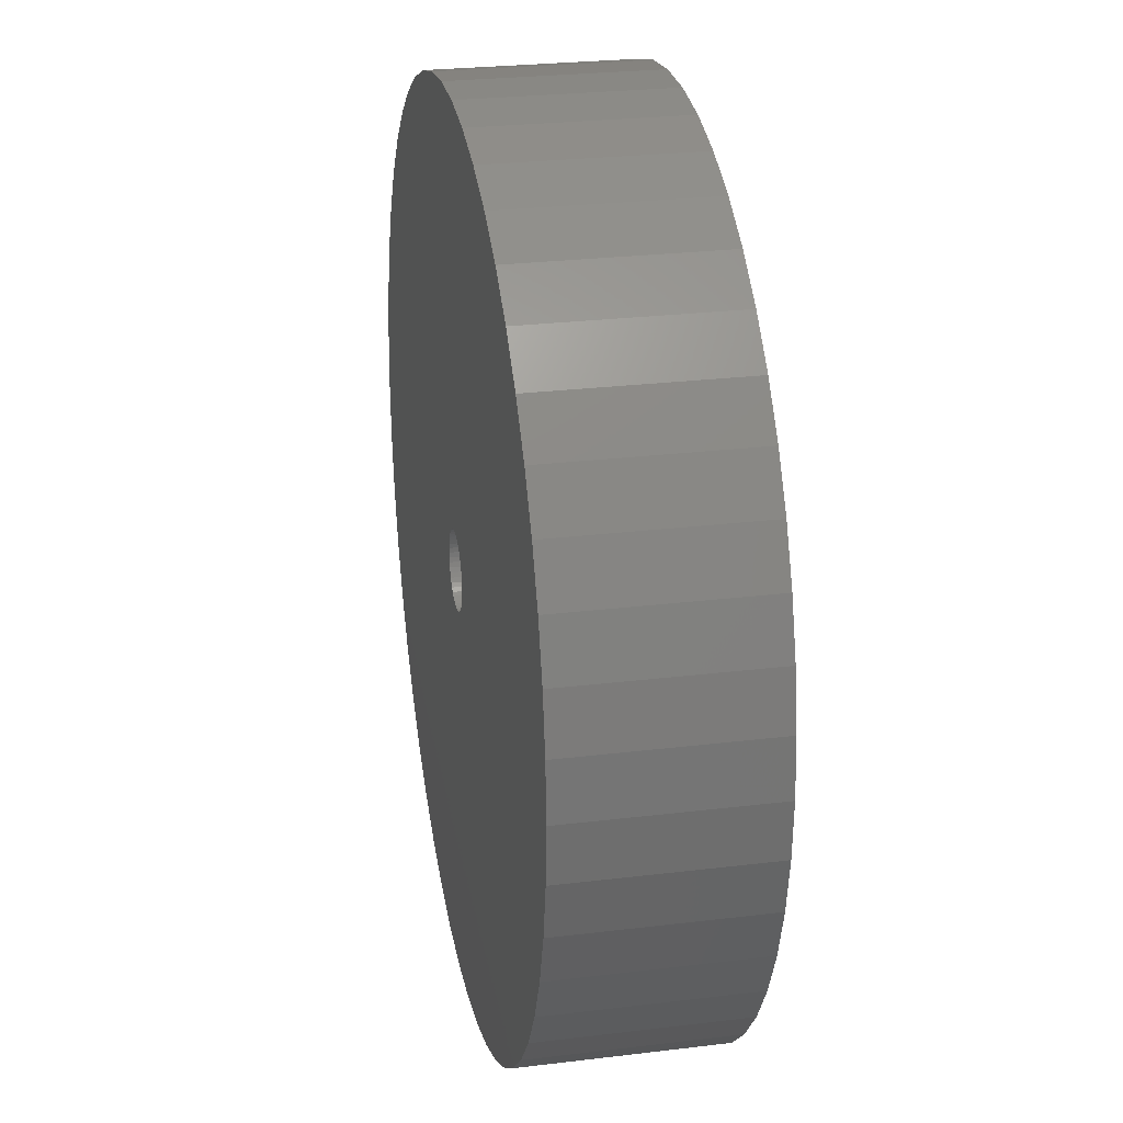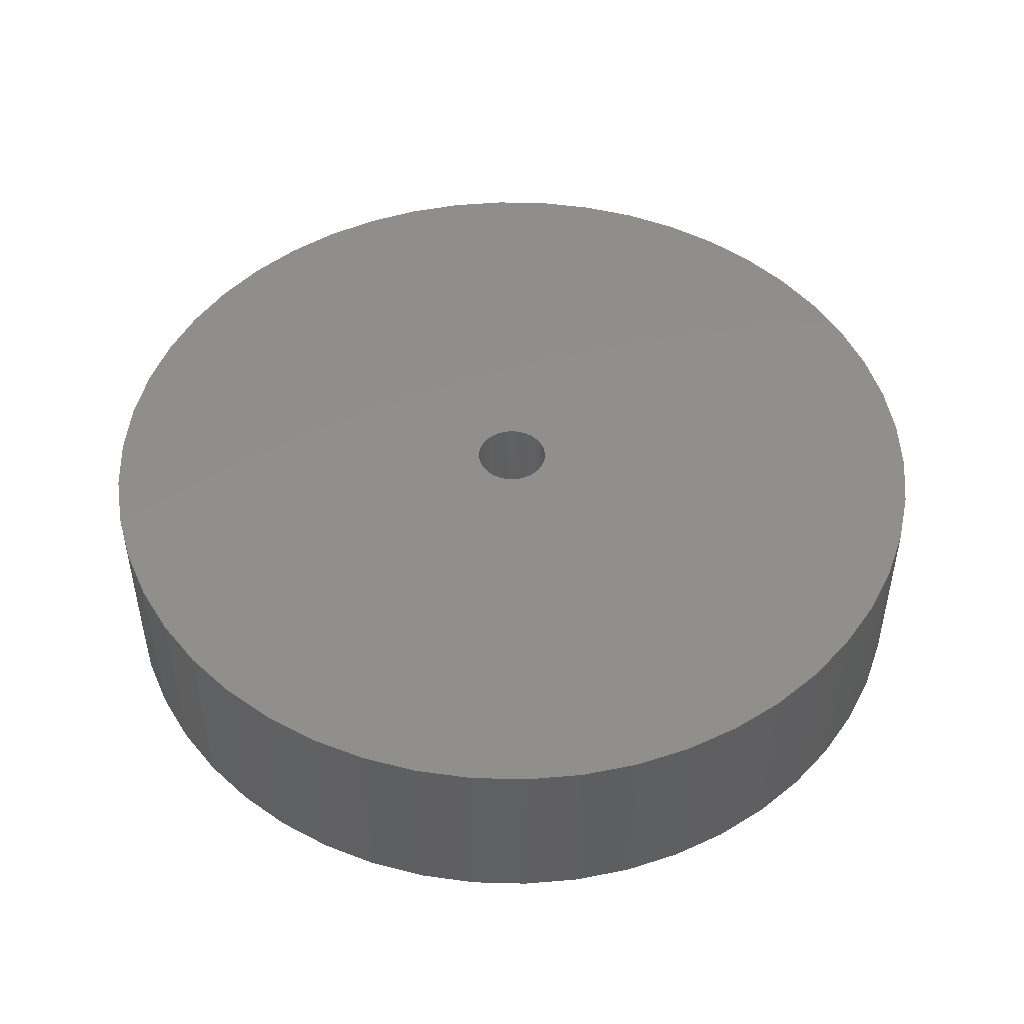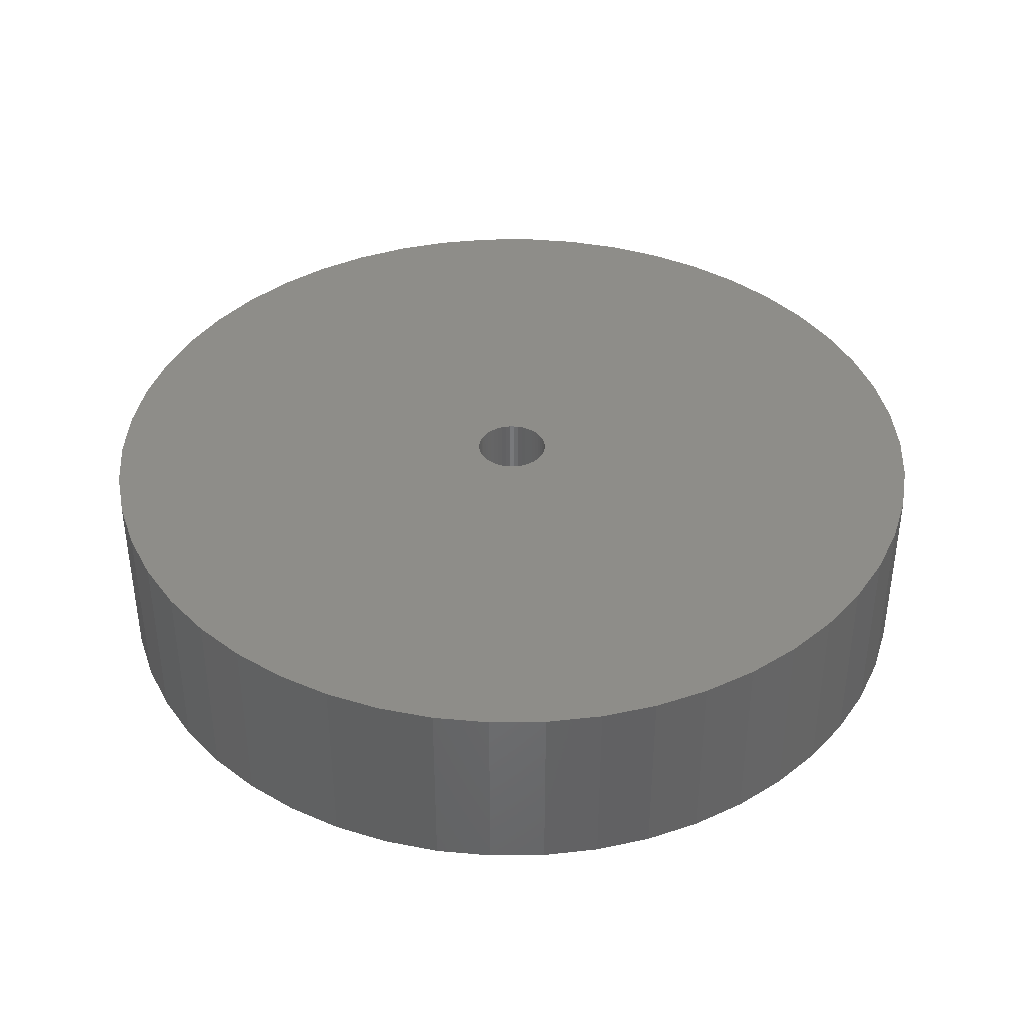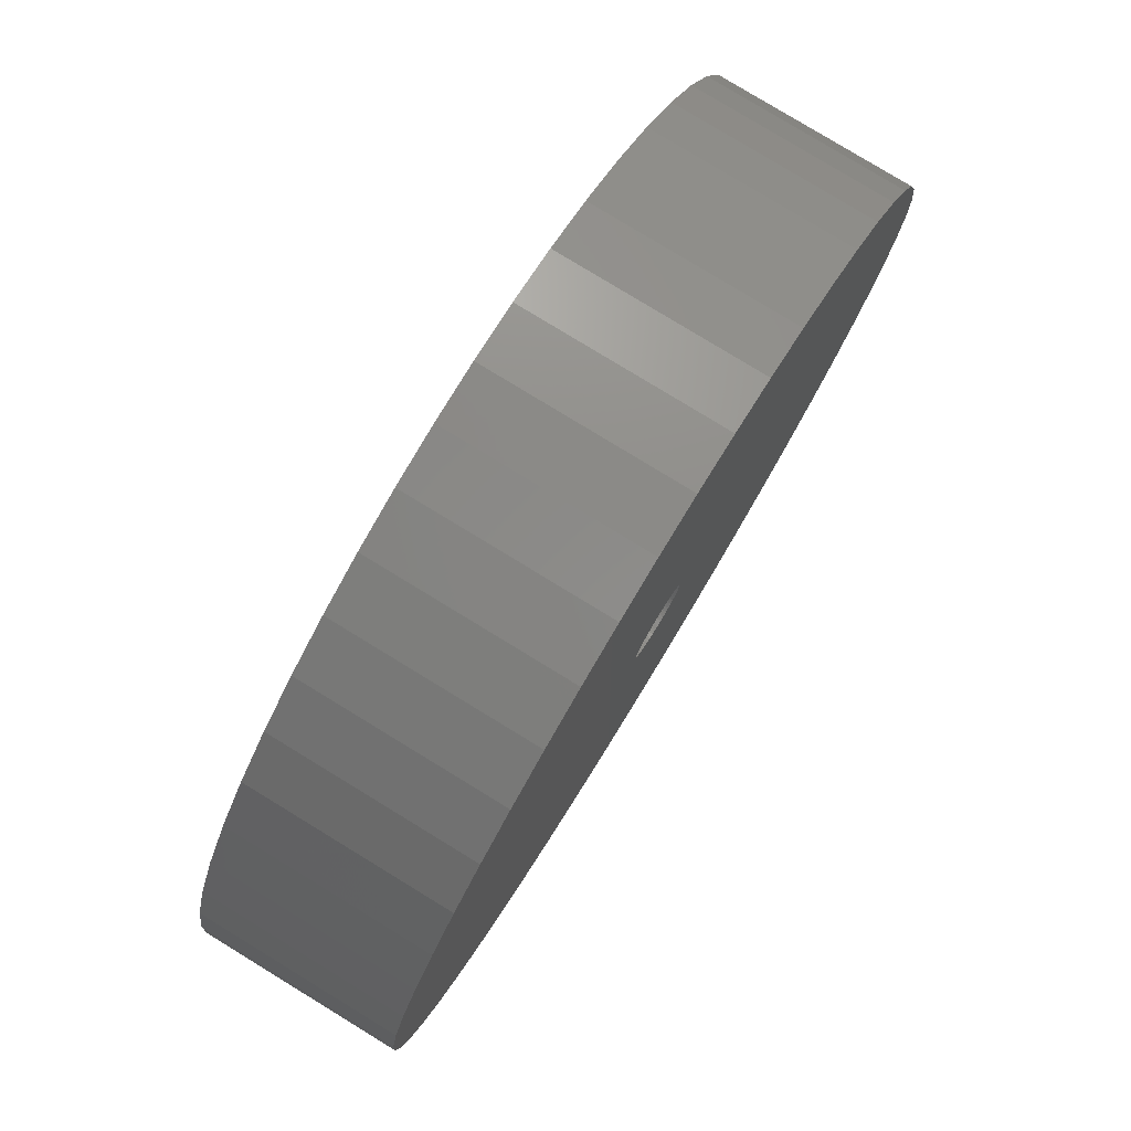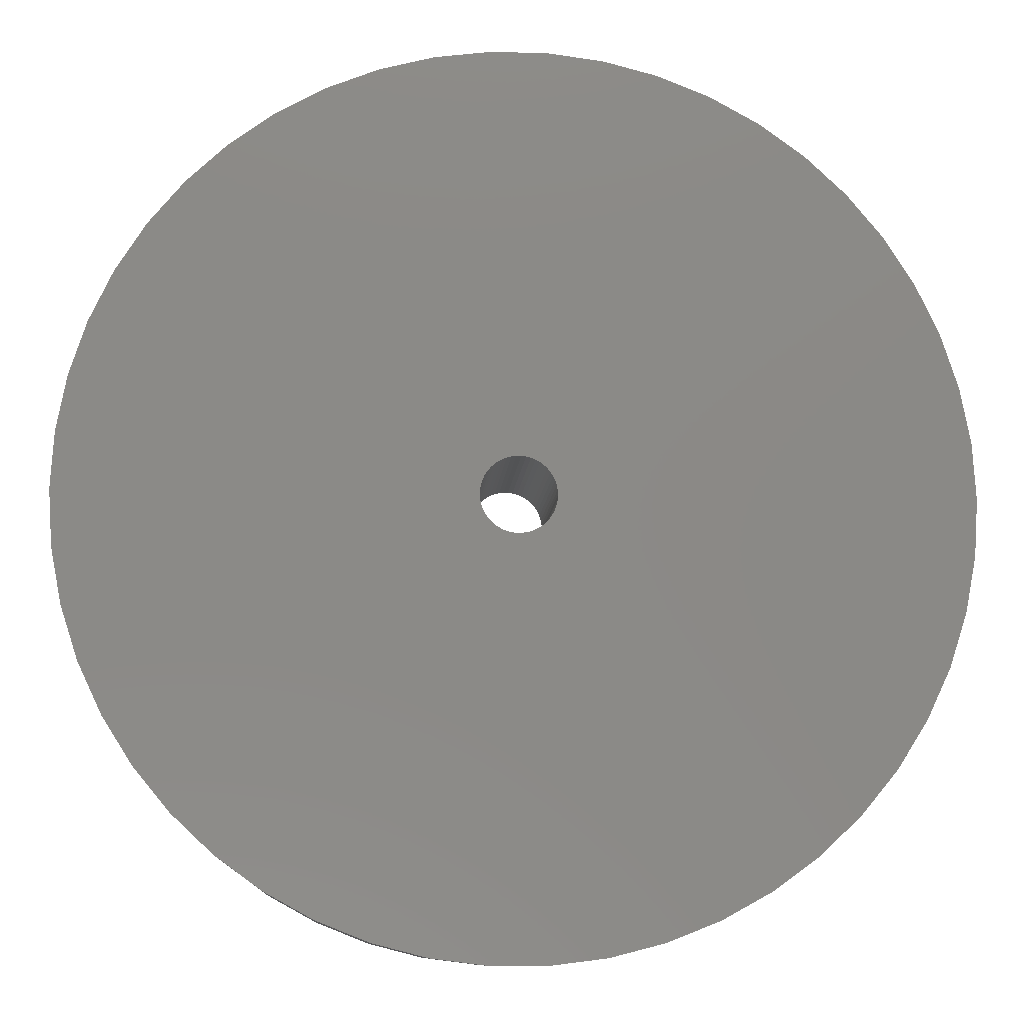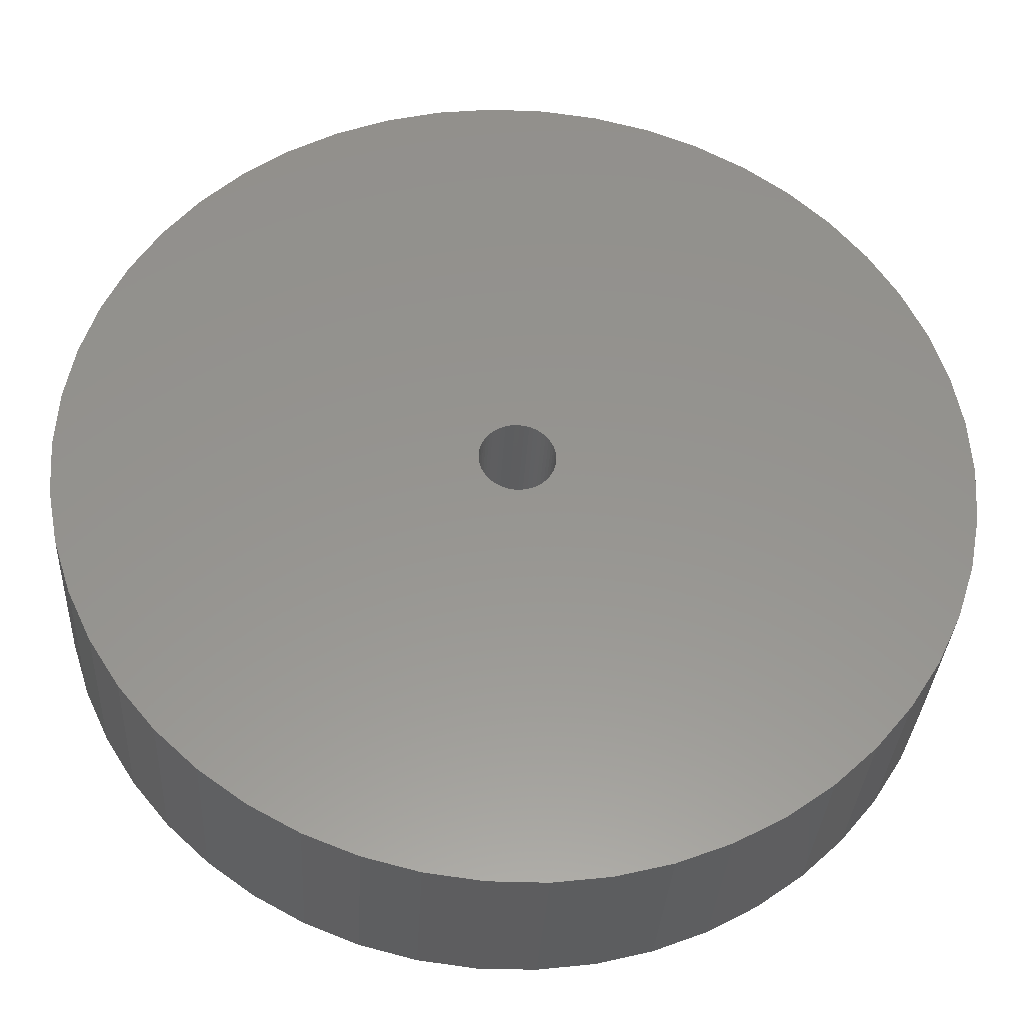
<metadata>
{"format":"stl","ext":"stl","renderer":"f3d","projection":"perspective","resolution":1024,"background":"white","views":[{"elev":26.1,"azim":79.1,"up":"+Y"},{"elev":48.2,"azim":88.1,"up":"+Z"},{"elev":39.3,"azim":-0.7,"up":"+Z"},{"elev":79.7,"azim":121.4,"up":"+Y"},{"elev":-10.1,"azim":-3.9,"up":"+Y"},{"elev":-32.9,"azim":176.9,"up":"+Y"}]}
</metadata>
<code>
# stl→obj: 200 verts, 400 faces
v 16 0 3.5
v 15.87 2.005 -3.5
v 15.87 2.005 3.5
v 16 0 -3.5
v -16 0 -3.5
v -15.87 2.005 3.5
v -15.87 2.005 -3.5
v -16 0 3.5
v 1.005 15.97 -3.5
v -1.005 15.97 3.5
v 1.005 15.97 3.5
v -1.005 15.97 -3.5
v -1.005 -15.97 -3.5
v 1.005 -15.97 3.5
v -1.005 -15.97 3.5
v 1.005 -15.97 -3.5
v 10.2 -12.33 -3.5
v 11.66 -10.95 3.5
v 10.2 -12.33 3.5
v 11.66 -10.95 -3.5
v 11.66 10.95 -3.5
v 10.2 12.33 3.5
v 11.66 10.95 3.5
v 10.2 12.33 -3.5
v -10.2 12.33 -3.5
v -11.66 10.95 3.5
v -10.2 12.33 3.5
v -11.66 10.95 -3.5
v -4.944 15.22 -3.5
v -6.812 14.48 3.5
v -4.944 15.22 3.5
v -6.812 14.48 -3.5
v 14.88 5.89 3.5
v 14.02 7.708 -3.5
v 14.02 7.708 3.5
v 14.88 5.89 -3.5
v 6.812 14.48 -3.5
v 4.944 15.22 3.5
v 6.812 14.48 3.5
v 4.944 15.22 -3.5
v 2.998 15.72 3.5
v 2.998 15.72 -3.5
v 8.573 13.51 -3.5
v 8.573 13.51 3.5
v -14.88 5.89 -3.5
v -14.02 7.708 3.5
v -14.02 7.708 -3.5
v -14.88 5.89 3.5
v -12.94 9.405 3.5
v -12.94 9.405 -3.5
v -15.5 3.979 -3.5
v -15.5 3.979 3.5
v -8.573 13.51 -3.5
v -8.573 13.51 3.5
v -2.998 15.72 3.5
v -2.998 15.72 -3.5
v 2.998 -15.72 3.5
v 2.998 -15.72 -3.5
v 15.5 3.979 3.5
v 15.5 3.979 -3.5
v 12.94 9.405 3.5
v 12.94 9.405 -3.5
v 1.35 0 3.5
v 1.339 0.1692 3.5
v 15.87 -2.005 3.5
v 1.308 0.3357 3.5
v 1.339 -0.1692 3.5
v 1.255 0.497 3.5
v 15.5 -3.979 3.5
v 1.183 0.6504 3.5
v 1.308 -0.3357 3.5
v 1.092 0.7935 3.5
v 14.88 -5.89 3.5
v 0.9841 0.9241 3.5
v 1.255 -0.497 3.5
v 0.8605 1.04 3.5
v 14.02 -7.708 3.5
v 0.7234 1.14 3.5
v 1.183 -0.6504 3.5
v 0.5748 1.222 3.5
v 12.94 -9.405 3.5
v 0.4172 1.284 3.5
v 1.092 -0.7935 3.5
v 0.253 1.326 3.5
v 0.08477 1.347 3.5
v -0.08477 1.347 3.5
v -0.253 1.326 3.5
v -0.4172 1.284 3.5
v -0.5748 1.222 3.5
v -0.7234 1.14 3.5
v -0.8605 1.04 3.5
v -0.9841 0.9241 3.5
v -1.092 0.7935 3.5
v 0.9841 -0.9241 3.5
v 0.8605 -1.04 3.5
v 8.573 -13.51 3.5
v 0.7234 -1.14 3.5
v 6.812 -14.48 3.5
v 0.5748 -1.222 3.5
v 4.944 -15.22 3.5
v 0.4172 -1.284 3.5
v 0.253 -1.326 3.5
v 0.08477 -1.347 3.5
v -0.08477 -1.347 3.5
v -0.253 -1.326 3.5
v -2.998 -15.72 3.5
v -0.4172 -1.284 3.5
v -4.944 -15.22 3.5
v -0.5748 -1.222 3.5
v -6.812 -14.48 3.5
v -0.7234 -1.14 3.5
v -8.573 -13.51 3.5
v -0.8605 -1.04 3.5
v -10.2 -12.33 3.5
v -0.9841 -0.9241 3.5
v -11.66 -10.95 3.5
v -1.092 -0.7935 3.5
v -12.94 -9.405 3.5
v -1.183 -0.6504 3.5
v -14.02 -7.708 3.5
v -1.255 -0.497 3.5
v -14.88 -5.89 3.5
v -1.308 -0.3357 3.5
v -15.5 -3.979 3.5
v -1.339 -0.1692 3.5
v -15.87 -2.005 3.5
v -1.35 0 3.5
v -1.183 0.6504 3.5
v -1.255 0.497 3.5
v -1.308 0.3357 3.5
v -1.339 0.1692 3.5
v 15.87 -2.005 -3.5
v 14.88 -5.89 -3.5
v 14.02 -7.708 -3.5
v -6.812 -14.48 -3.5
v -4.944 -15.22 -3.5
v -12.94 -9.405 -3.5
v -14.02 -7.708 -3.5
v -14.88 -5.89 -3.5
v 1.35 0 -3.5
v 1.339 -0.1692 -3.5
v 15.5 -3.979 -3.5
v 1.308 -0.3357 -3.5
v 1.339 0.1692 -3.5
v 1.255 -0.497 -3.5
v 1.183 -0.6504 -3.5
v 12.94 -9.405 -3.5
v 1.308 0.3357 -3.5
v 1.092 -0.7935 -3.5
v 0.9841 -0.9241 -3.5
v 1.255 0.497 -3.5
v 0.8605 -1.04 -3.5
v 8.573 -13.51 -3.5
v 0.7234 -1.14 -3.5
v 6.812 -14.48 -3.5
v 1.183 0.6504 -3.5
v 0.5748 -1.222 -3.5
v 4.944 -15.22 -3.5
v 0.4172 -1.284 -3.5
v 1.092 0.7935 -3.5
v 0.253 -1.326 -3.5
v 0.08477 -1.347 -3.5
v -0.08477 -1.347 -3.5
v -0.253 -1.326 -3.5
v -2.998 -15.72 -3.5
v -0.4172 -1.284 -3.5
v -0.5748 -1.222 -3.5
v -0.7234 -1.14 -3.5
v -8.573 -13.51 -3.5
v -0.8605 -1.04 -3.5
v -10.2 -12.33 -3.5
v -0.9841 -0.9241 -3.5
v -11.66 -10.95 -3.5
v -1.092 -0.7935 -3.5
v 0.9841 0.9241 -3.5
v 0.8605 1.04 -3.5
v 0.7234 1.14 -3.5
v 0.5748 1.222 -3.5
v 0.4172 1.284 -3.5
v 0.253 1.326 -3.5
v 0.08477 1.347 -3.5
v -0.08477 1.347 -3.5
v -0.253 1.326 -3.5
v -0.4172 1.284 -3.5
v -0.5748 1.222 -3.5
v -0.7234 1.14 -3.5
v -0.8605 1.04 -3.5
v -0.9841 0.9241 -3.5
v -1.092 0.7935 -3.5
v -1.183 0.6504 -3.5
v -1.255 0.497 -3.5
v -1.308 0.3357 -3.5
v -1.339 0.1692 -3.5
v -1.35 0 -3.5
v -1.183 -0.6504 -3.5
v -1.255 -0.497 -3.5
v -1.308 -0.3357 -3.5
v -15.5 -3.979 -3.5
v -1.339 -0.1692 -3.5
v -15.87 -2.005 -3.5
f 1 2 3
f 2 1 4
f 5 6 7
f 6 5 8
f 9 10 11
f 10 9 12
f 13 14 15
f 14 13 16
f 17 18 19
f 18 17 20
f 21 22 23
f 22 21 24
f 25 26 27
f 26 25 28
f 29 30 31
f 30 29 32
f 33 34 35
f 34 33 36
f 37 38 39
f 38 37 40
f 40 41 38
f 41 40 42
f 43 39 44
f 39 43 37
f 45 46 47
f 46 45 48
f 47 49 50
f 49 47 46
f 51 48 45
f 48 51 52
f 53 27 54
f 27 53 25
f 12 55 10
f 55 12 56
f 16 57 14
f 57 16 58
f 59 36 33
f 36 59 60
f 3 60 59
f 60 3 2
f 61 21 23
f 21 61 62
f 35 62 61
f 62 35 34
f 42 11 41
f 11 42 9
f 24 44 22
f 44 24 43
f 7 52 51
f 52 7 6
f 63 1 3
f 64 3 59
f 1 63 65
f 66 59 33
f 67 65 63
f 68 33 35
f 65 67 69
f 70 35 61
f 71 69 67
f 72 61 23
f 69 71 73
f 74 23 22
f 75 73 71
f 76 22 44
f 73 75 77
f 78 44 39
f 79 77 75
f 80 39 38
f 77 79 81
f 82 38 41
f 83 81 79
f 81 83 18
f 3 64 63
f 59 66 64
f 33 68 66
f 35 70 68
f 61 72 70
f 84 41 11
f 23 74 72
f 22 76 74
f 44 78 76
f 39 80 78
f 38 82 80
f 41 84 82
f 11 85 84
f 11 86 85
f 10 86 11
f 86 10 87
f 55 87 10
f 87 55 88
f 31 88 55
f 88 31 89
f 30 89 31
f 89 30 90
f 54 90 30
f 90 54 91
f 27 91 54
f 91 27 92
f 26 92 27
f 92 26 93
f 94 18 83
f 18 94 19
f 95 19 94
f 19 95 96
f 97 96 95
f 96 97 98
f 99 98 97
f 98 99 100
f 101 100 99
f 100 101 57
f 102 57 101
f 57 102 14
f 103 14 102
f 104 14 103
f 15 104 105
f 106 105 107
f 108 107 109
f 110 109 111
f 112 111 113
f 114 113 115
f 104 15 14
f 116 115 117
f 118 117 119
f 120 119 121
f 122 121 123
f 124 123 125
f 126 125 127
f 49 93 26
f 105 106 15
f 93 49 128
f 107 108 106
f 46 128 49
f 109 110 108
f 128 46 129
f 111 112 110
f 48 129 46
f 113 114 112
f 129 48 130
f 115 116 114
f 52 130 48
f 117 118 116
f 130 52 131
f 119 120 118
f 6 131 52
f 121 122 120
f 131 6 127
f 123 124 122
f 8 127 6
f 125 126 124
f 127 8 126
f 65 4 1
f 4 65 132
f 77 133 73
f 133 77 134
f 135 108 110
f 108 135 136
f 137 120 138
f 120 137 118
f 138 122 139
f 122 138 120
f 140 4 132
f 141 132 142
f 4 140 2
f 143 142 133
f 144 2 140
f 145 133 134
f 2 144 60
f 146 134 147
f 148 60 144
f 149 147 20
f 60 148 36
f 150 20 17
f 151 36 148
f 152 17 153
f 36 151 34
f 154 153 155
f 156 34 151
f 157 155 158
f 34 156 62
f 159 158 58
f 160 62 156
f 62 160 21
f 132 141 140
f 142 143 141
f 133 145 143
f 134 146 145
f 147 149 146
f 161 58 16
f 20 150 149
f 17 152 150
f 153 154 152
f 155 157 154
f 158 159 157
f 58 161 159
f 16 162 161
f 16 163 162
f 13 163 16
f 163 13 164
f 165 164 13
f 164 165 166
f 136 166 165
f 166 136 167
f 135 167 136
f 167 135 168
f 169 168 135
f 168 169 170
f 171 170 169
f 170 171 172
f 173 172 171
f 172 173 174
f 175 21 160
f 21 175 24
f 176 24 175
f 24 176 43
f 177 43 176
f 43 177 37
f 178 37 177
f 37 178 40
f 179 40 178
f 40 179 42
f 180 42 179
f 42 180 9
f 181 9 180
f 182 9 181
f 12 182 183
f 56 183 184
f 29 184 185
f 32 185 186
f 53 186 187
f 25 187 188
f 182 12 9
f 28 188 189
f 50 189 190
f 47 190 191
f 45 191 192
f 51 192 193
f 7 193 194
f 137 174 173
f 183 56 12
f 174 137 195
f 184 29 56
f 138 195 137
f 185 32 29
f 195 138 196
f 186 53 32
f 139 196 138
f 187 25 53
f 196 139 197
f 188 28 25
f 198 197 139
f 189 50 28
f 197 198 199
f 190 47 50
f 200 199 198
f 191 45 47
f 199 200 194
f 192 51 45
f 5 194 200
f 193 7 51
f 194 5 7
f 153 19 96
f 19 153 17
f 158 98 100
f 98 158 155
f 50 26 28
f 26 50 49
f 32 54 30
f 54 32 53
f 56 31 55
f 31 56 29
f 73 142 69
f 142 73 133
f 69 132 65
f 132 69 142
f 139 124 198
f 124 139 122
f 155 96 98
f 96 155 153
f 58 100 57
f 100 58 158
f 81 134 77
f 134 81 147
f 18 147 81
f 147 18 20
f 165 15 106
f 15 165 13
f 136 106 108
f 106 136 165
f 173 118 137
f 118 173 116
f 198 126 200
f 126 198 124
f 200 8 5
f 8 200 126
f 169 110 112
f 110 169 135
f 171 112 114
f 112 171 169
f 173 114 116
f 114 173 171
f 156 72 160
f 72 156 70
f 179 80 82
f 80 179 178
f 185 88 89
f 88 185 184
f 129 190 128
f 190 129 191
f 141 63 140
f 63 141 67
f 144 66 148
f 66 144 64
f 182 85 86
f 85 182 181
f 177 76 78
f 76 177 176
f 127 193 131
f 193 127 194
f 93 188 92
f 188 93 189
f 184 87 88
f 87 184 183
f 188 91 92
f 91 188 187
f 176 74 76
f 74 176 175
f 180 82 84
f 82 180 179
f 181 84 85
f 84 181 180
f 178 78 80
f 78 178 177
f 130 191 129
f 191 130 192
f 131 192 130
f 192 131 193
f 128 189 93
f 189 128 190
f 183 86 87
f 86 183 182
f 187 90 91
f 90 187 186
f 186 89 90
f 89 186 185
f 140 64 144
f 64 140 63
f 143 67 141
f 67 143 71
f 125 194 127
f 194 125 199
f 151 70 156
f 70 151 68
f 148 68 151
f 68 148 66
f 160 74 175
f 74 160 72
f 149 79 146
f 79 149 83
f 146 75 145
f 75 146 79
f 162 104 103
f 104 162 163
f 117 195 119
f 195 117 174
f 161 103 102
f 103 161 162
f 154 99 97
f 99 154 157
f 157 101 99
f 101 157 159
f 150 95 94
f 95 150 152
f 152 97 95
f 97 152 154
f 145 71 143
f 71 145 75
f 168 113 111
f 113 168 170
f 164 107 105
f 107 164 166
f 121 197 123
f 197 121 196
f 123 199 125
f 199 123 197
f 119 196 121
f 196 119 195
f 115 174 117
f 174 115 172
f 170 115 113
f 115 170 172
f 159 102 101
f 102 159 161
f 150 83 149
f 83 150 94
f 167 111 109
f 111 167 168
f 163 105 104
f 105 163 164
f 166 109 107
f 109 166 167

</code>
